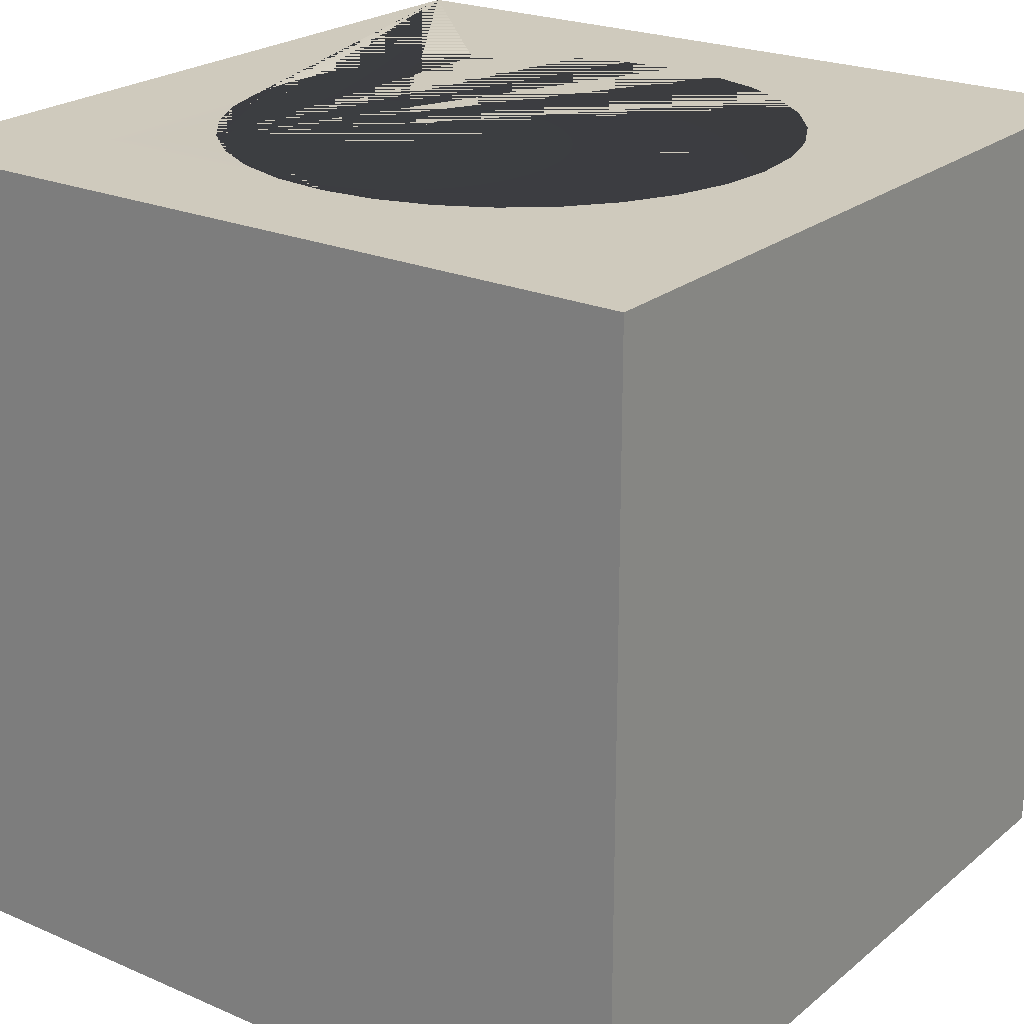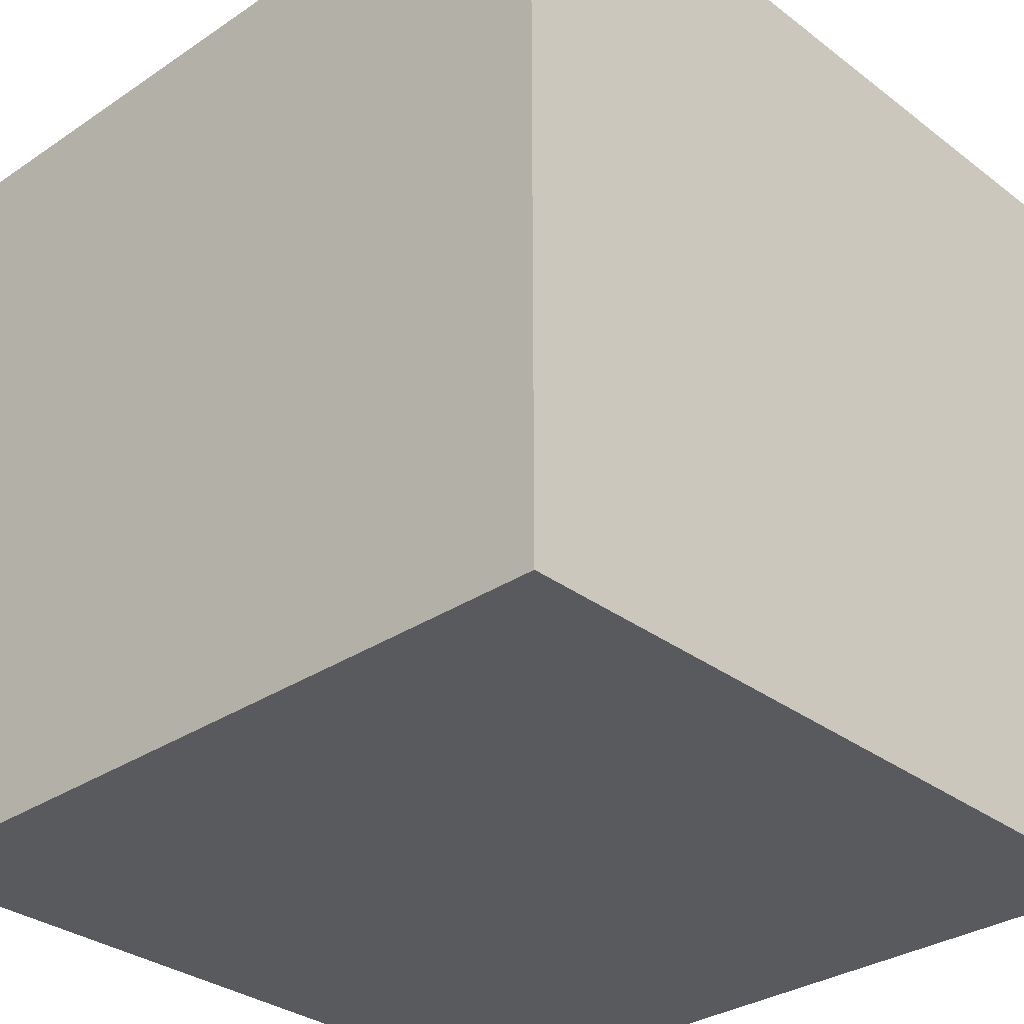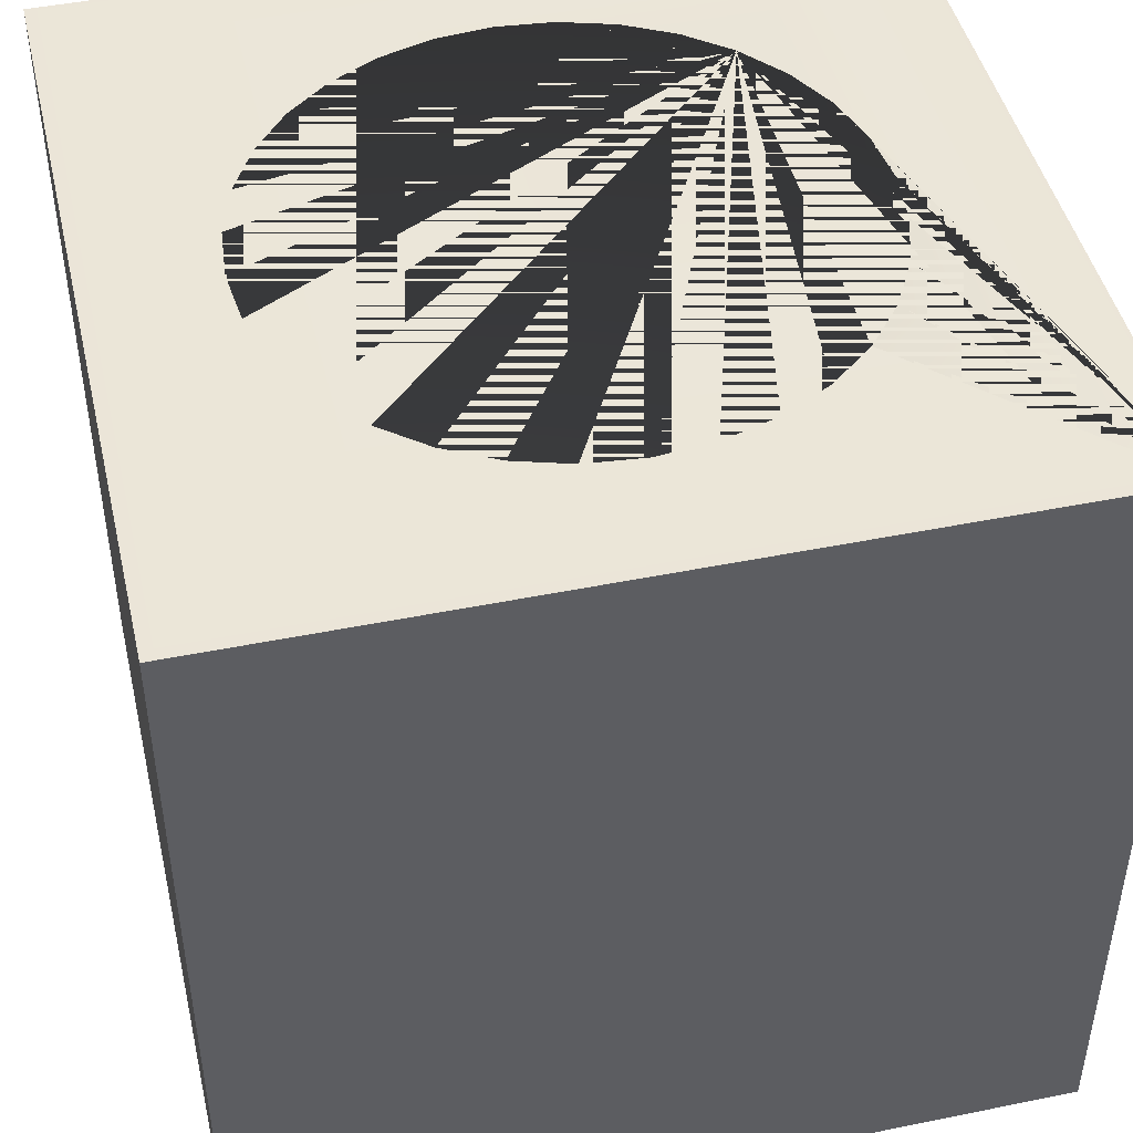
<metadata>
{"format":"obj","ext":"obj","renderer":"f3d","projection":"perspective","resolution":1024,"background":"white","views":[{"elev":22.9,"azim":126.4,"up":"+Y"},{"elev":-31.7,"azim":-46.7,"up":"+Z"},{"elev":46.0,"azim":-103.1,"up":"+Y"}]}
</metadata>
<code>
o Cube
v -1 -1 -1
v -1 1 -1
v 1 -1 -1
v 1 1 -1
v -1 -1 1
v 0.5885 0.8049 0
v -1 1 1
v 0.4989 0.4444 0
v 1 -1 1
v 1 1 1
v 0.5772 0.8049 0.1148
v 0.5437 0.6173 0.1081
v 0.4893 0.4444 0.09733
v 0.4161 0.2929 0.08277
v 0.3269 0.1685 0.06503
v 0.2252 0.07612 0.0448
v 0.1148 0.01921 0.02284
v 0.5437 0.8049 0.2252
v 0.5121 0.6173 0.2121
v 0.4609 0.4444 0.1909
v 0.392 0.2929 0.1624
v 0.308 0.1685 0.1276
v 0.2121 0.07612 0.08787
v 0.1081 0.01921 0.0448
v 0.4893 0.8049 0.3269
v 0.4609 0.6173 0.308
v 0.4148 0.4444 0.2772
v 0.3528 0.2929 0.2357
v 0.2772 0.1685 0.1852
v 0.1909 0.07612 0.1276
v 0.09733 0.01921 0.06503
v 0.4161 0.8049 0.4161
v 0.392 0.6173 0.392
v 0.3528 0.4444 0.3528
v 0.3 0.2929 0.3
v 0.2357 0.1685 0.2357
v 0.1624 0.07612 0.1624
v 0.08277 0.01921 0.08277
v 0.3269 0.8049 0.4893
v 0.308 0.6173 0.4609
v 0.2772 0.4444 0.4148
v 0.2357 0.2929 0.3528
v 0.1852 0.1685 0.2772
v 0.1276 0.07612 0.1909
v 0.06503 0.01921 0.09733
v 0.2252 0.8049 0.5437
v 0.2121 0.6173 0.5121
v 0.1909 0.4444 0.4609
v 0.1624 0.2929 0.392
v 0.1276 0.1685 0.308
v 0.08787 0.07612 0.2121
v 0.0448 0.01921 0.1081
v 0.1148 0.8049 0.5772
v 0.1081 0.6173 0.5437
v 0.09733 0.4444 0.4893
v 0.08277 0.2929 0.4161
v 0.06503 0.1685 0.3269
v 0.0448 0.07612 0.2252
v 0.02284 0.01921 0.1148
v -0 0.8049 0.5885
v 0 0.6173 0.5543
v -0 0.4444 0.4989
v 0 0.2929 0.4243
v -0 0.1685 0.3333
v -0 0.07612 0.2296
v -0 0.01921 0.1171
v -0.1148 0.8049 0.5772
v -0.1081 0.6173 0.5437
v -0.09733 0.4444 0.4893
v -0.08277 0.2929 0.4161
v -0.06503 0.1685 0.3269
v -0.0448 0.07612 0.2252
v -0.02284 0.01921 0.1148
v -0.2252 0.8049 0.5437
v -0.2121 0.6173 0.5121
v -0.1909 0.4444 0.4609
v -0.1624 0.2929 0.392
v -0.1276 0.1685 0.308
v -0.08787 0.07612 0.2121
v -0.0448 0.01921 0.1081
v -0.3269 0.8049 0.4893
v -0.308 0.6173 0.4609
v -0.2772 0.4444 0.4148
v -0.2357 0.2929 0.3528
v -0.1852 0.1685 0.2772
v -0.1276 0.07612 0.1909
v -0.06503 0.01921 0.09733
v -0.4161 0.8049 0.4161
v -0.392 0.6173 0.392
v -0.3528 0.4444 0.3528
v -0.3 0.2929 0.3
v -0.2357 0.1685 0.2357
v -0.1624 0.07612 0.1624
v -0.08277 0.01921 0.08277
v -0.4893 0.8049 0.3269
v -0.4609 0.6173 0.308
v -0.4148 0.4444 0.2772
v -0.3528 0.2929 0.2357
v -0.2772 0.1685 0.1852
v -0.1909 0.07612 0.1276
v -0.09733 0.01921 0.06503
v -0.5437 0.8049 0.2252
v -0.5121 0.6173 0.2121
v -0.4609 0.4444 0.1909
v -0.392 0.2929 0.1624
v -0.308 0.1685 0.1276
v -0.2121 0.07612 0.08787
v -0.1081 0.01921 0.0448
v -0.5772 0.8049 0.1148
v -0.5437 0.6173 0.1081
v -0.4893 0.4444 0.09733
v -0.4161 0.2929 0.08277
v -0.3269 0.1685 0.06503
v -0.2252 0.07612 0.0448
v -0.1148 0.01921 0.02284
v -0.5885 0.8049 -0
v -0.5543 0.6173 0
v -0.4989 0.4444 -0
v -0.4243 0.2929 -0
v -0.3333 0.1685 -0
v -0.2296 0.07612 -0
v -0.1171 0.01921 -0
v -0.5772 0.8049 -0.1148
v -0.5437 0.6173 -0.1081
v -0.4893 0.4444 -0.09733
v -0.4161 0.2929 -0.08277
v -0.3269 0.1685 -0.06503
v -0.2252 0.07612 -0.0448
v -0.1148 0.01921 -0.02284
v -0.5437 0.8049 -0.2252
v -0.5121 0.6173 -0.2121
v -0.4609 0.4444 -0.1909
v -0.392 0.2929 -0.1624
v -0.308 0.1685 -0.1276
v -0.2121 0.07612 -0.08787
v -0.1081 0.01921 -0.0448
v -0.4893 0.8049 -0.3269
v -0.4609 0.6173 -0.308
v -0.4148 0.4444 -0.2772
v -0.3528 0.2929 -0.2357
v -0.2772 0.1685 -0.1852
v -0.1909 0.07612 -0.1276
v -0.09733 0.01921 -0.06503
v -0.4161 0.8049 -0.4161
v -0.392 0.6173 -0.392
v -0.3528 0.4444 -0.3528
v -0.3 0.2929 -0.3
v -0.2357 0.1685 -0.2357
v -0.1624 0.07612 -0.1624
v -0.08277 0.01921 -0.08277
v 0 0 0
v -0.3269 0.8049 -0.4893
v -0.308 0.6173 -0.4609
v -0.2772 0.4444 -0.4148
v -0.2357 0.2929 -0.3528
v -0.1852 0.1685 -0.2772
v -0.1276 0.07612 -0.1909
v -0.06503 0.01921 -0.09733
v -0.2252 0.8049 -0.5437
v -0.2121 0.6173 -0.5121
v -0.1909 0.4444 -0.4609
v -0.1624 0.2929 -0.392
v -0.1276 0.1685 -0.308
v -0.08787 0.07612 -0.2121
v -0.0448 0.01921 -0.1081
v -0.1148 0.8049 -0.5772
v -0.1081 0.6173 -0.5437
v -0.09733 0.4444 -0.4893
v -0.08277 0.2929 -0.4161
v -0.06503 0.1685 -0.3269
v -0.0448 0.07612 -0.2252
v -0.02284 0.01921 -0.1148
v 0 0.8049 -0.5885
v 0 0.6173 -0.5543
v 0 0.4444 -0.4989
v 0 0.2929 -0.4243
v 0 0.1685 -0.3333
v 0 0.07612 -0.2296
v 0 0.01921 -0.1171
v 0.1148 0.8049 -0.5772
v 0.1081 0.6173 -0.5437
v 0.09733 0.4444 -0.4893
v 0.08277 0.2929 -0.4161
v 0.06503 0.1685 -0.3269
v 0.0448 0.07612 -0.2252
v 0.02284 0.01921 -0.1148
v 0.2252 0.8049 -0.5437
v 0.2121 0.6173 -0.5121
v 0.1909 0.4444 -0.4609
v 0.1624 0.2929 -0.392
v 0.1276 0.1685 -0.308
v 0.08787 0.07612 -0.2121
v 0.0448 0.01921 -0.1081
v 0.3269 0.8049 -0.4893
v 0.308 0.6173 -0.4609
v 0.2772 0.4444 -0.4148
v 0.2357 0.2929 -0.3528
v 0.1852 0.1685 -0.2772
v 0.1276 0.07612 -0.1909
v 0.06503 0.01921 -0.09733
v 0.4161 0.8049 -0.4161
v 0.392 0.6173 -0.392
v 0.3528 0.4444 -0.3528
v 0.3 0.2929 -0.3
v 0.2357 0.1685 -0.2357
v 0.1624 0.07612 -0.1624
v 0.08277 0.01921 -0.08277
v 0.4893 0.8049 -0.3269
v 0.4609 0.6173 -0.308
v 0.4148 0.4444 -0.2772
v 0.3528 0.2929 -0.2357
v 0.2772 0.1685 -0.1852
v 0.1909 0.07612 -0.1276
v 0.09733 0.01921 -0.06503
v 0.5437 0.8049 -0.2252
v 0.5121 0.6173 -0.2121
v 0.4609 0.4444 -0.1909
v 0.392 0.2929 -0.1624
v 0.308 0.1685 -0.1276
v 0.2121 0.07612 -0.08787
v 0.1081 0.01921 -0.0448
v 0.5772 0.8049 -0.1148
v 0.5437 0.6173 -0.1081
v 0.4893 0.4444 -0.09733
v 0.4161 0.2929 -0.08277
v 0.3269 0.1685 -0.06503
v 0.2252 0.07612 -0.0448
v 0.1148 0.01921 -0.02284
v 0.5543 0.6173 0
v 0.4243 0.2929 0
v 0.3333 0.1685 0
v 0.2296 0.07612 0
v 0.1171 0.01921 0
v 0.7 1 -0
v 0.5941 0.9007 0
v 0.6492 0.9867 -0
v 0.6105 0.9503 -0
v 0.6865 1 0.1366
v 0.5827 0.9007 0.1159
v 0.6367 0.9867 0.1267
v 0.5987 0.9503 0.1191
v 0.6467 1 0.2679
v 0.5489 0.9007 0.2274
v 0.5998 0.9867 0.2484
v 0.564 0.9503 0.2336
v 0.582 1 0.3889
v 0.494 0.9007 0.3301
v 0.5398 0.9867 0.3607
v 0.5076 0.9503 0.3392
v 0.4201 0.9007 0.4201
v 0.495 1 0.495
v 0.4317 0.9503 0.4317
v 0.4591 0.9867 0.4591
v 0.3889 1 0.582
v 0.3301 0.9007 0.494
v 0.3607 0.9867 0.5398
v 0.3392 0.9503 0.5076
v 0.2679 1 0.6467
v 0.2274 0.9007 0.5489
v 0.2484 0.9867 0.5998
v 0.2336 0.9503 0.564
v 0.1366 1 0.6865
v 0.1159 0.9007 0.5827
v 0.1267 0.9867 0.6367
v 0.1191 0.9503 0.5987
v -0 1 0.7
v -0 0.9007 0.5941
v -0 0.9867 0.6492
v -0 0.9503 0.6105
v -0.1366 1 0.6865
v -0.1159 0.9007 0.5827
v -0.1267 0.9867 0.6367
v -0.1191 0.9503 0.5987
v -0.2679 1 0.6467
v -0.2274 0.9007 0.5489
v -0.2484 0.9867 0.5998
v -0.2336 0.9503 0.564
v -0.3889 1 0.582
v -0.3301 0.9007 0.494
v -0.3607 0.9867 0.5398
v -0.3392 0.9503 0.5076
v -0.4201 0.9007 0.4201
v -0.495 1 0.495
v -0.4317 0.9503 0.4317
v -0.4591 0.9867 0.4591
v -0.582 1 0.3889
v -0.494 0.9007 0.3301
v -0.5398 0.9867 0.3607
v -0.5076 0.9503 0.3392
v -0.6467 1 0.2679
v -0.5489 0.9007 0.2274
v -0.5998 0.9867 0.2484
v -0.564 0.9503 0.2336
v -0.6865 1 0.1366
v -0.5827 0.9007 0.1159
v -0.6367 0.9867 0.1267
v -0.5987 0.9503 0.1191
v -0.7 1 -0
v -0.5941 0.9007 -0
v -0.6492 0.9867 -0
v -0.6105 0.9503 -0
v -0.6865 1 -0.1366
v -0.5827 0.9007 -0.1159
v -0.6367 0.9867 -0.1267
v -0.5987 0.9503 -0.1191
v -0.6467 1 -0.2679
v -0.5489 0.9007 -0.2274
v -0.5998 0.9867 -0.2484
v -0.564 0.9503 -0.2336
v -0.582 1 -0.3889
v -0.494 0.9007 -0.3301
v -0.5398 0.9867 -0.3607
v -0.5076 0.9503 -0.3392
v -0.495 1 -0.495
v -0.4201 0.9007 -0.4201
v -0.4591 0.9867 -0.4591
v -0.4317 0.9503 -0.4317
v -0.3301 0.9007 -0.494
v -0.3889 1 -0.582
v -0.3392 0.9503 -0.5076
v -0.3607 0.9867 -0.5398
v -0.2679 1 -0.6467
v -0.2274 0.9007 -0.5489
v -0.2484 0.9867 -0.5998
v -0.2336 0.9503 -0.564
v -0.1366 1 -0.6865
v -0.1159 0.9007 -0.5827
v -0.1267 0.9867 -0.6367
v -0.1191 0.9503 -0.5987
v 0 1 -0.7
v 0 0.9007 -0.5941
v 0 0.9867 -0.6492
v 0 0.9503 -0.6105
v 0.1366 1 -0.6865
v 0.1159 0.9007 -0.5827
v 0.1267 0.9867 -0.6367
v 0.1191 0.9503 -0.5987
v 0.2679 1 -0.6467
v 0.2274 0.9007 -0.5489
v 0.2484 0.9867 -0.5998
v 0.2336 0.9503 -0.564
v 0.3889 1 -0.582
v 0.3301 0.9007 -0.494
v 0.3607 0.9867 -0.5398
v 0.3392 0.9503 -0.5076
v 0.495 1 -0.495
v 0.4201 0.9007 -0.4201
v 0.4591 0.9867 -0.4591
v 0.4317 0.9503 -0.4317
v 0.582 1 -0.3889
v 0.494 0.9007 -0.3301
v 0.5398 0.9867 -0.3607
v 0.5076 0.9503 -0.3392
v 0.6467 1 -0.2679
v 0.5489 0.9007 -0.2274
v 0.5998 0.9867 -0.2484
v 0.564 0.9503 -0.2336
v 0.6865 1 -0.1366
v 0.5827 0.9007 -0.1159
v 0.6367 0.9867 -0.1267
v 0.5987 0.9503 -0.1191
f 1 2 4 3
f 3 4 10 9
f 9 10 7 5
f 5 7 2 1
f 3 9 5 1
f 239 11 18 243
f 255 250 32 39
f 151 17 233
f 251 10 4 2 7 283 286 290 294 298 302 306 310 314 319 322 326 330 334 338 342 346 350 354 358 234 238 242 246
f 229 12 11 6
f 8 13 12 229
f 230 14 13 8
f 231 15 14 230
f 232 16 15 231
f 233 17 16 232
f 17 24 23 16
f 151 24 17
f 243 18 25 247
f 12 19 18 11
f 13 20 19 12
f 14 21 20 13
f 15 22 21 14
f 16 23 22 15
f 20 27 26 19
f 21 28 27 20
f 22 29 28 21
f 23 30 29 22
f 24 31 30 23
f 151 31 24
f 247 25 32 250
f 19 26 25 18
f 31 38 37 30
f 151 38 31
f 7 10 251 254 258 262 266 270 274 278 283
f 26 33 32 25
f 27 34 33 26
f 28 35 34 27
f 29 36 35 28
f 30 37 36 29
f 35 42 41 34
f 36 43 42 35
f 37 44 43 36
f 38 45 44 37
f 151 45 38
f 259 255 39 46
f 33 40 39 32
f 34 41 40 33
f 151 52 45
f 263 259 46 53
f 40 47 46 39
f 41 48 47 40
f 42 49 48 41
f 43 50 49 42
f 44 51 50 43
f 45 52 51 44
f 49 56 55 48
f 50 57 56 49
f 51 58 57 50
f 52 59 58 51
f 151 59 52
f 267 263 53 60
f 47 54 53 46
f 48 55 54 47
f 151 66 59
f 267 60 67 271
f 54 61 60 53
f 55 62 61 54
f 56 63 62 55
f 57 64 63 56
f 58 65 64 57
f 59 66 65 58
f 64 71 70 63
f 65 72 71 64
f 66 73 72 65
f 151 73 66
f 271 67 74 275
f 61 68 67 60
f 62 69 68 61
f 63 70 69 62
f 68 75 74 67
f 69 76 75 68
f 70 77 76 69
f 71 78 77 70
f 72 79 78 71
f 73 80 79 72
f 151 80 73
f 275 74 81 279
f 79 86 85 78
f 80 87 86 79
f 151 87 80
f 279 81 88 282
f 75 82 81 74
f 76 83 82 75
f 77 84 83 76
f 78 85 84 77
f 82 89 88 81
f 83 90 89 82
f 84 91 90 83
f 85 92 91 84
f 86 93 92 85
f 87 94 93 86
f 151 94 87
f 287 282 88 95
f 93 100 99 92
f 94 101 100 93
f 151 101 94
f 291 287 95 102
f 89 96 95 88
f 90 97 96 89
f 91 98 97 90
f 92 99 98 91
f 97 104 103 96
f 98 105 104 97
f 99 106 105 98
f 100 107 106 99
f 101 108 107 100
f 151 108 101
f 295 291 102 109
f 96 103 102 95
f 108 115 114 107
f 151 115 108
f 299 295 109 116
f 103 110 109 102
f 104 111 110 103
f 105 112 111 104
f 106 113 112 105
f 107 114 113 106
f 111 118 117 110
f 112 119 118 111
f 113 120 119 112
f 114 121 120 113
f 115 122 121 114
f 151 122 115
f 299 116 123 303
f 110 117 116 109
f 122 129 128 121
f 151 129 122
f 303 123 130 307
f 117 124 123 116
f 118 125 124 117
f 119 126 125 118
f 120 127 126 119
f 121 128 127 120
f 126 133 132 125
f 127 134 133 126
f 128 135 134 127
f 129 136 135 128
f 151 136 129
f 307 130 137 311
f 124 131 130 123
f 125 132 131 124
f 151 143 136
f 137 144 315 311
f 131 138 137 130
f 132 139 138 131
f 133 140 139 132
f 134 141 140 133
f 135 142 141 134
f 136 143 142 135
f 141 148 147 140
f 142 149 148 141
f 143 150 149 142
f 151 150 143
f 315 144 152 318
f 138 145 144 137
f 139 146 145 138
f 140 147 146 139
f 318 152 159 323
f 145 153 152 144
f 146 154 153 145
f 147 155 154 146
f 148 156 155 147
f 149 157 156 148
f 150 158 157 149
f 151 158 150
f 156 163 162 155
f 157 164 163 156
f 158 165 164 157
f 151 165 158
f 323 159 166 327
f 153 160 159 152
f 154 161 160 153
f 155 162 161 154
f 160 167 166 159
f 161 168 167 160
f 162 169 168 161
f 163 170 169 162
f 164 171 170 163
f 165 172 171 164
f 151 172 165
f 327 166 173 331
f 171 178 177 170
f 172 179 178 171
f 151 179 172
f 331 173 180 335
f 167 174 173 166
f 168 175 174 167
f 169 176 175 168
f 170 177 176 169
f 174 181 180 173
f 175 182 181 174
f 176 183 182 175
f 177 184 183 176
f 178 185 184 177
f 179 186 185 178
f 151 186 179
f 335 180 187 339
f 185 192 191 184
f 186 193 192 185
f 151 193 186
f 339 187 194 343
f 181 188 187 180
f 182 189 188 181
f 183 190 189 182
f 184 191 190 183
f 189 196 195 188
f 190 197 196 189
f 191 198 197 190
f 192 199 198 191
f 193 200 199 192
f 151 200 193
f 343 194 201 347
f 188 195 194 187
f 200 207 206 199
f 151 207 200
f 347 201 208 351
f 195 202 201 194
f 196 203 202 195
f 197 204 203 196
f 198 205 204 197
f 199 206 205 198
f 204 211 210 203
f 205 212 211 204
f 206 213 212 205
f 207 214 213 206
f 151 214 207
f 351 208 215 355
f 202 209 208 201
f 203 210 209 202
f 151 221 214
f 355 215 222 359
f 209 216 215 208
f 210 217 216 209
f 211 218 217 210
f 212 219 218 211
f 213 220 219 212
f 214 221 220 213
f 218 225 224 217
f 219 226 225 218
f 220 227 226 219
f 221 228 227 220
f 151 228 221
f 216 223 222 215
f 217 224 223 216
f 151 233 228
f 235 6 11 239
f 223 229 6 222
f 224 8 229 223
f 225 230 8 224
f 226 231 230 225
f 227 232 231 226
f 228 233 232 227
f 234 358 360 236
f 236 360 361 237
f 237 361 359 235
f 239 243 245 241
f 241 245 244 240
f 240 244 242 238
f 243 247 249 245
f 245 249 248 244
f 244 248 246 242
f 247 250 252 249
f 249 252 253 248
f 248 253 251 246
f 250 255 257 252
f 252 257 256 253
f 253 256 254 251
f 255 259 261 257
f 257 261 260 256
f 256 260 258 254
f 259 263 265 261
f 261 265 264 260
f 260 264 262 258
f 263 267 269 265
f 265 269 268 264
f 264 268 266 262
f 267 271 273 269
f 269 273 272 268
f 268 272 270 266
f 271 275 277 273
f 273 277 276 272
f 272 276 274 270
f 275 279 281 277
f 277 281 280 276
f 276 280 278 274
f 279 282 284 281
f 281 284 285 280
f 280 285 283 278
f 282 287 289 284
f 284 289 288 285
f 285 288 286 283
f 287 291 293 289
f 289 293 292 288
f 288 292 290 286
f 291 295 297 293
f 293 297 296 292
f 292 296 294 290
f 295 299 301 297
f 297 301 300 296
f 296 300 298 294
f 299 303 305 301
f 301 305 304 300
f 300 304 302 298
f 303 307 309 305
f 305 309 308 304
f 304 308 306 302
f 307 311 313 309
f 309 313 312 308
f 308 312 310 306
f 311 315 317 313
f 313 317 316 312
f 312 316 314 310
f 315 318 320 317
f 317 320 321 316
f 316 321 319 314
f 235 239 241 237
f 237 241 240 236
f 236 240 238 234
f 318 323 325 320
f 320 325 324 321
f 321 324 322 319
f 323 327 329 325
f 325 329 328 324
f 324 328 326 322
f 327 331 333 329
f 329 333 332 328
f 328 332 330 326
f 331 335 337 333
f 333 337 336 332
f 332 336 334 330
f 335 339 341 337
f 337 341 340 336
f 336 340 338 334
f 339 343 345 341
f 341 345 344 340
f 340 344 342 338
f 343 347 349 345
f 345 349 348 344
f 344 348 346 342
f 347 351 353 349
f 349 353 352 348
f 348 352 350 346
f 351 355 357 353
f 353 357 356 352
f 352 356 354 350
f 355 359 361 357
f 357 361 360 356
f 356 360 358 354
f 222 6 235 359

</code>
